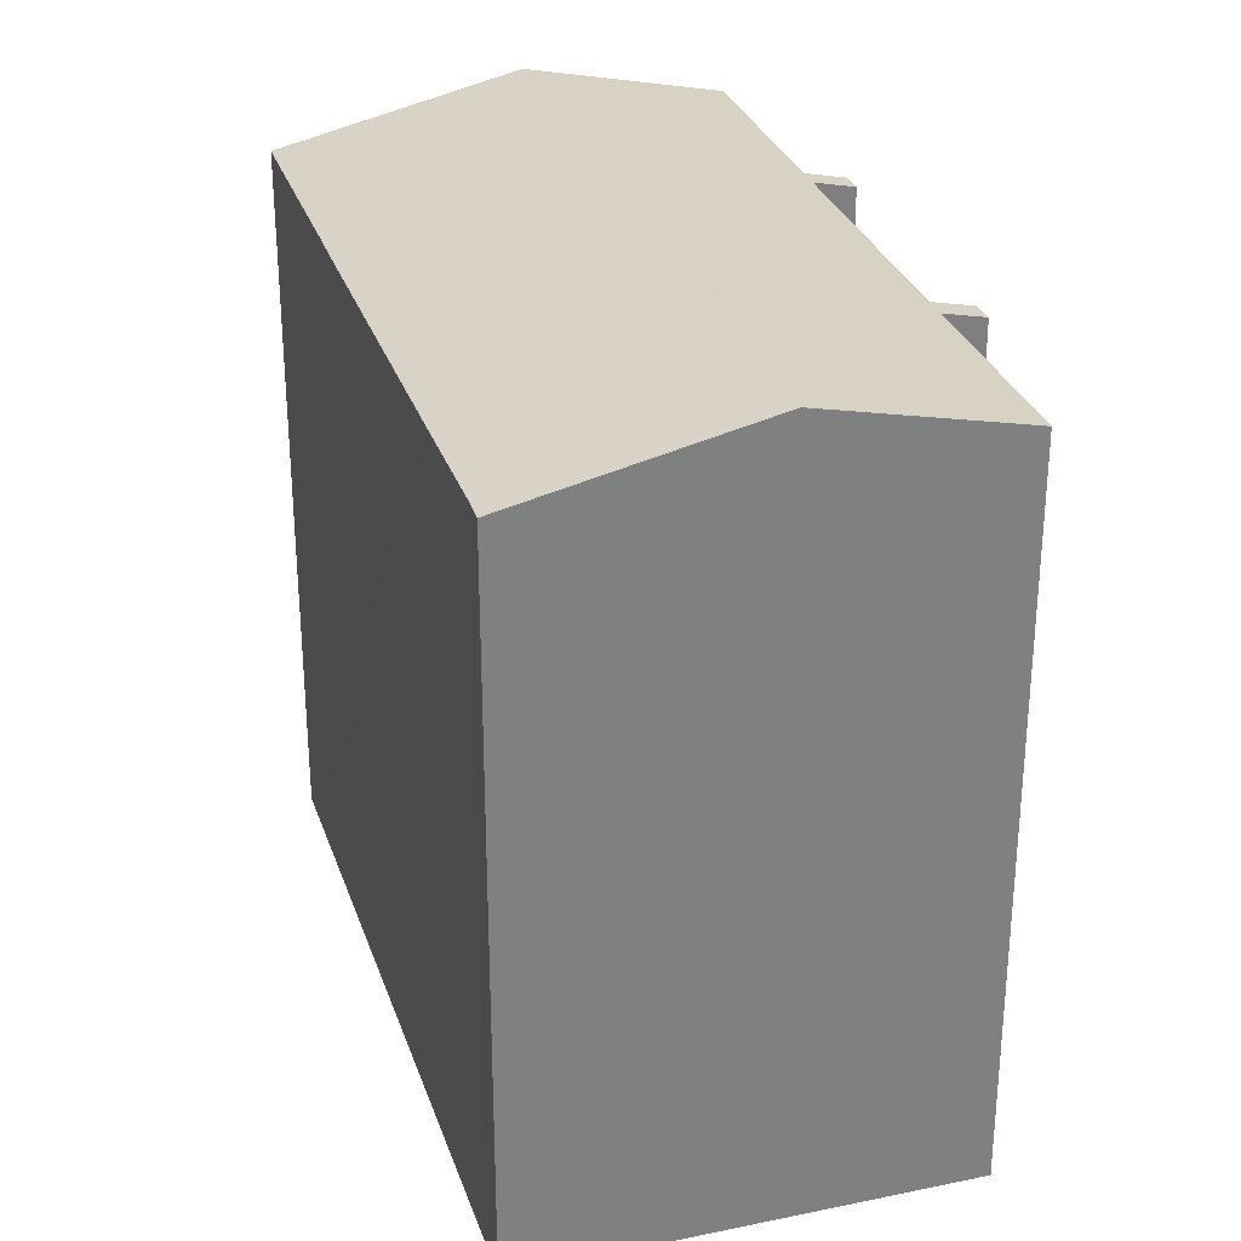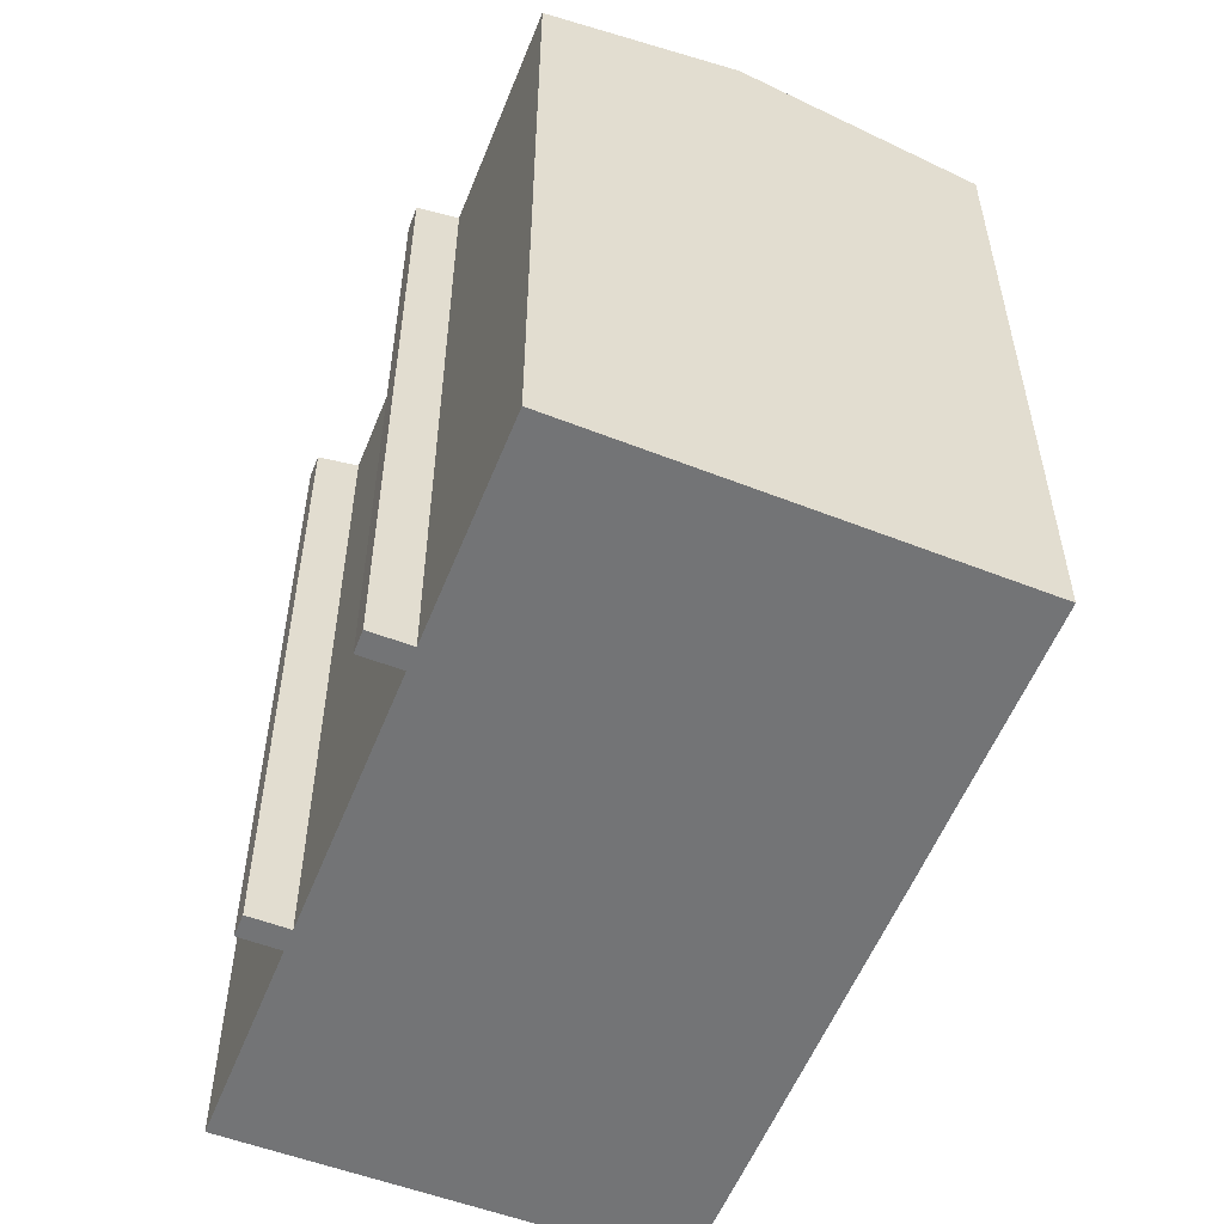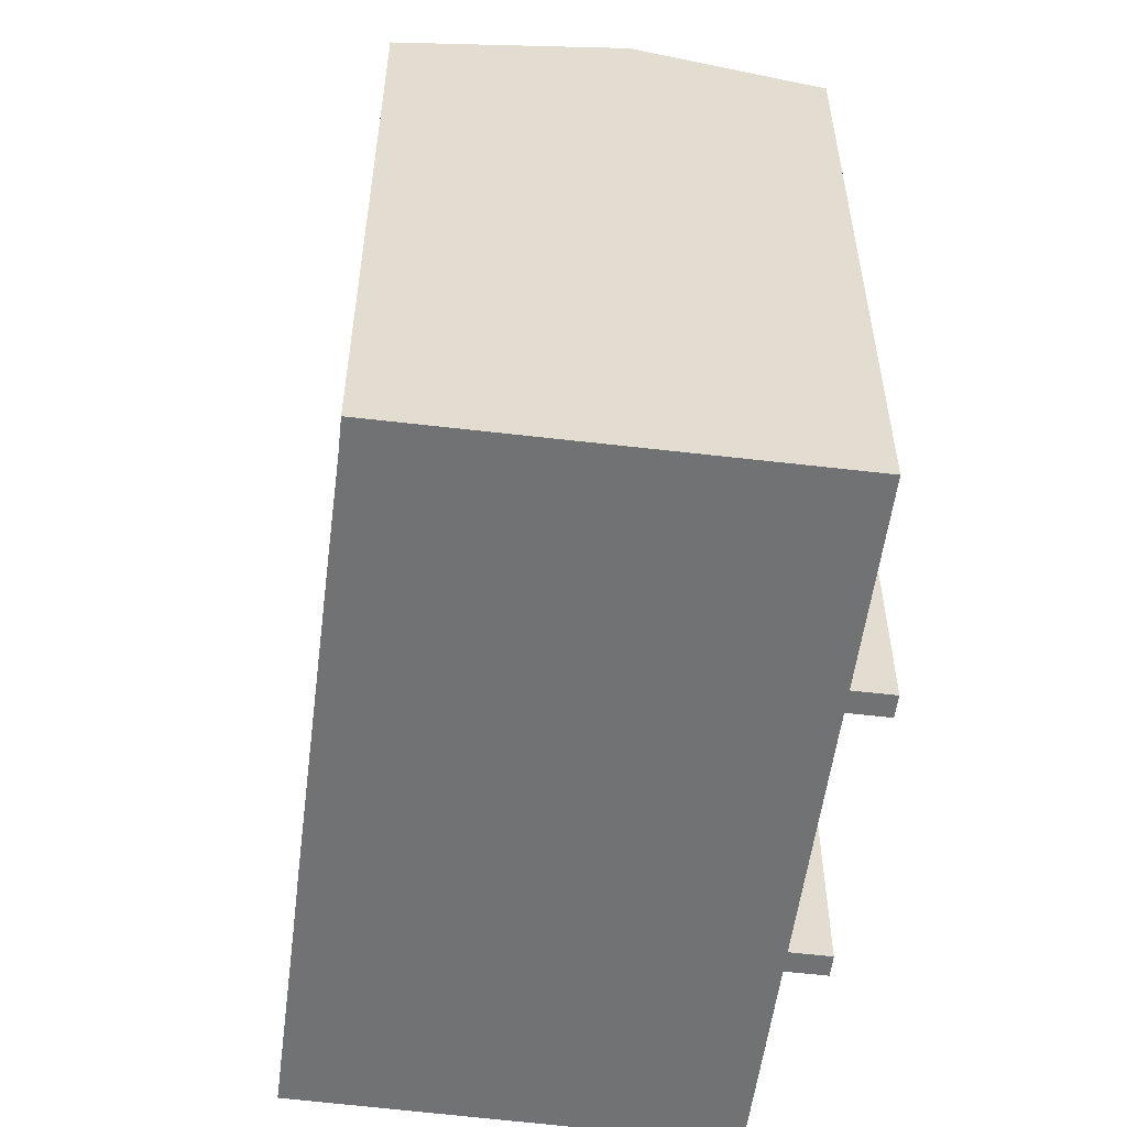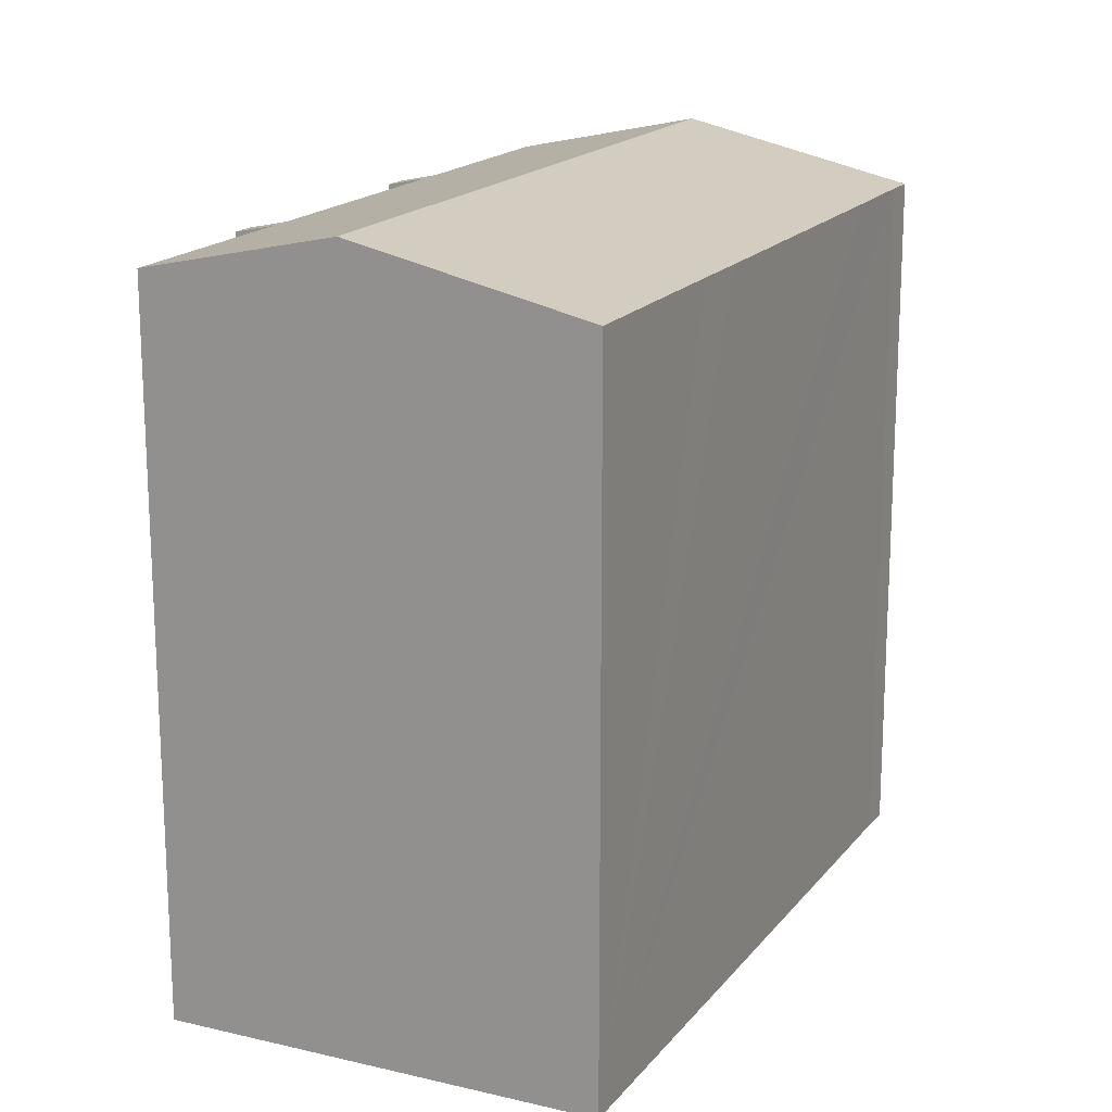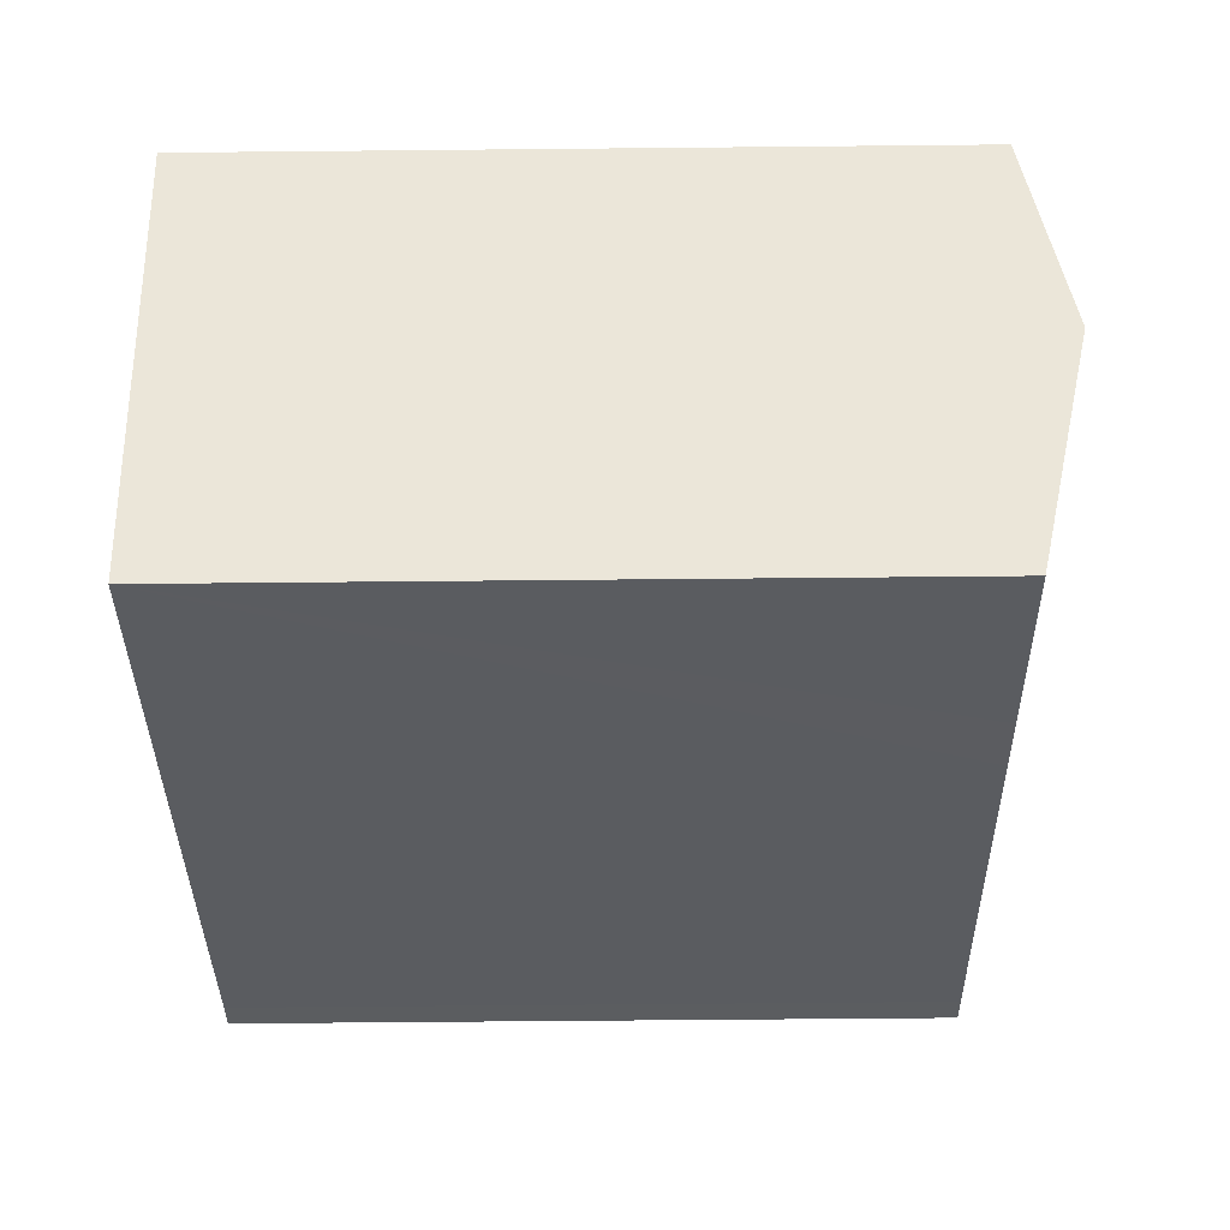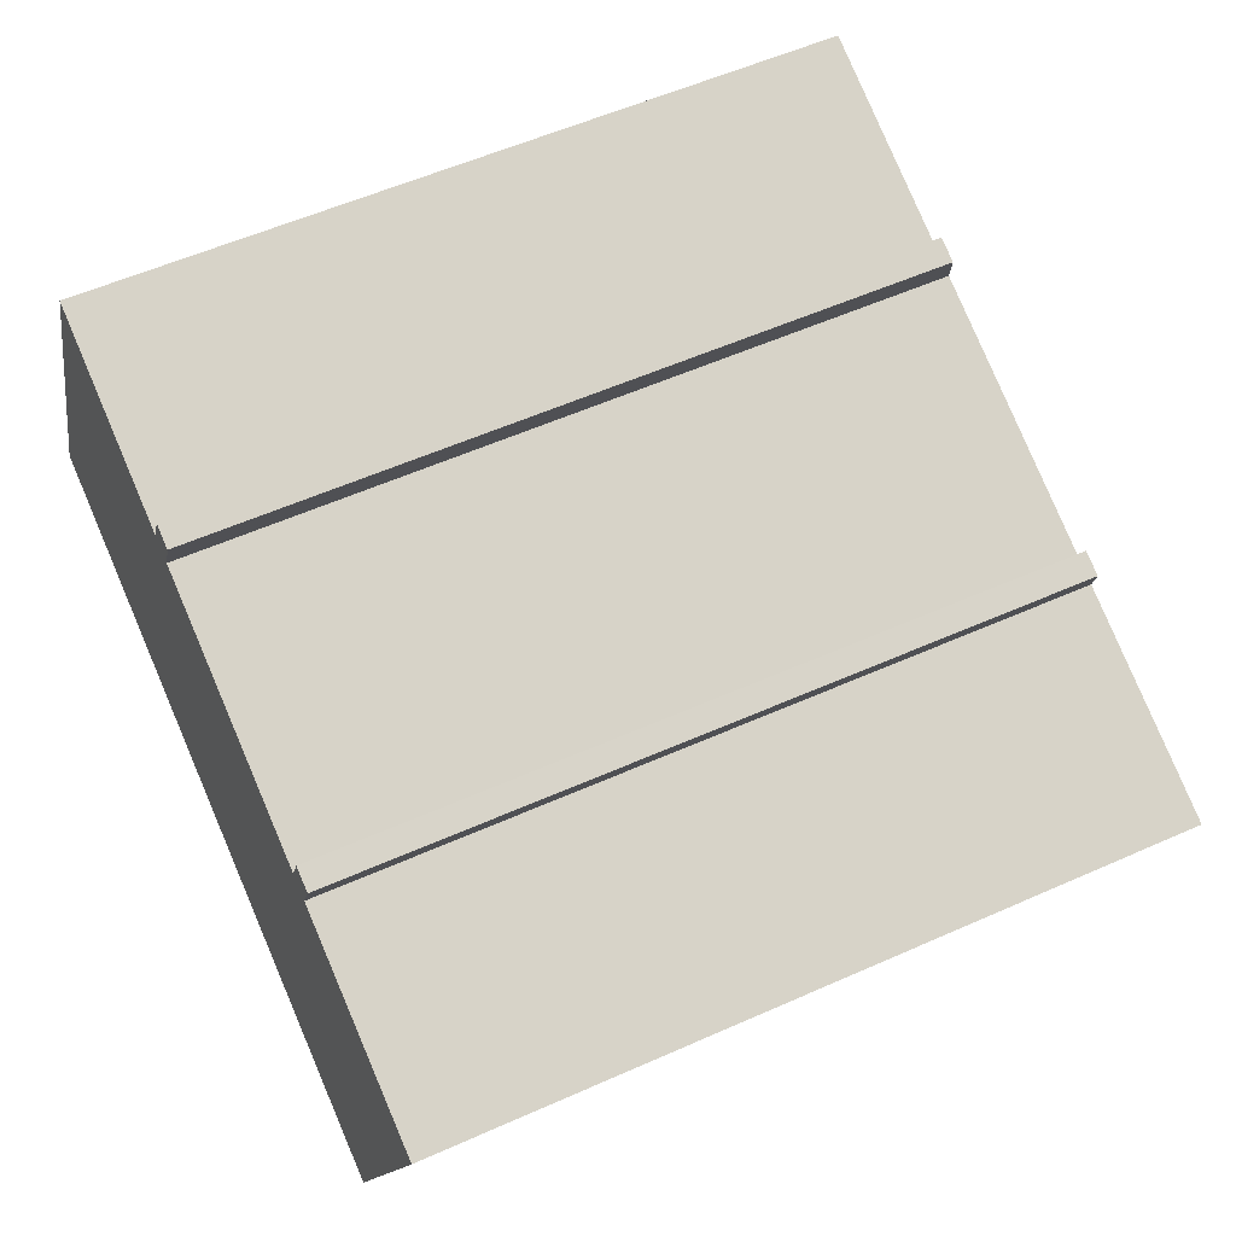
<metadata>
{"format":"obj","ext":"obj","renderer":"f3d","projection":"perspective","resolution":1024,"background":"white","views":[{"elev":30.0,"azim":-84.2,"up":"+Y"},{"elev":-56.1,"azim":91.2,"up":"+Y"},{"elev":-55.4,"azim":-74.4,"up":"+Y"},{"elev":17.6,"azim":138.6,"up":"+Y"},{"elev":-57.1,"azim":90.6,"up":"+Z"},{"elev":55.5,"azim":64.8,"up":"+Z"}]}
</metadata>
<code>
v  11.08 19.44 9.638
v  10.03 19.69 8.829
v  10.48 19.44 9.892
v  10.63 19.69 8.577
v  18.53 19.44 6.503
v  17.49 19.69 5.684
v  17.94 19.44 6.742
v  18.08 19.69 5.435
v  4.954 19.69 10.97
v  2.539 20.88 6.085
v  4.633 19.69 11.11
v  21.52 20.88 -1.909
v  23.7 19.69 3.068
v  18.89 19.44 -7.951
v  13.56 19.44 -5.705
v  11.89 19.44 -5.008
v  3.337 19.44 -1.398
v  0.847 19.44 -0.338
v  0 19.44 1.19e-15
v  4.633 -6.8e-16 11.11
v  10.03 -5.406e-16 8.829
v  4.954 -6.717e-16 10.97
v  10.48 -6.057e-16 9.892
v  11.08 -5.902e-16 9.638
v  17.49 -3.48e-16 5.684
v  10.63 -5.252e-16 8.577
v  18.08 -3.328e-16 5.435
v  23.7 -1.879e-16 3.068
v  17.94 -4.128e-16 6.742
v  18.53 -3.982e-16 6.503
v  2.539 -3.726e-16 6.085
v  0 0 0
v  18.89 4.869e-16 -7.951
v  21.52 1.169e-16 -1.909
v  0.847 2.07e-17 -0.338
v  13.56 3.493e-16 -5.705
v  11.89 3.067e-16 -5.008
v  3.337 8.56e-17 -1.398
g defaultobject
f 1 2 3
f 2 1 4
f 5 6 7
f 6 5 8
f 9 10 11
f 10 9 2
f 10 2 12
f 12 2 4
f 12 4 6
f 12 6 8
f 12 8 13
f 14 10 12
f 10 14 15
f 10 15 16
f 10 16 17
f 10 17 18
f 10 18 19
f 20 9 11
f 9 20 2
f 2 20 21
f 21 20 22
f 23 1 3
f 1 23 24
f 4 25 6
f 25 4 26
f 27 13 8
f 13 27 28
f 21 3 2
f 3 21 23
f 25 7 6
f 7 25 29
f 29 5 7
f 5 29 30
f 10 20 11
f 20 10 19
f 20 19 31
f 31 19 32
f 1 26 4
f 26 1 24
f 5 27 8
f 27 5 30
f 28 12 13
f 12 28 14
f 14 28 33
f 33 28 34
f 33 15 14
f 15 33 16
f 16 33 17
f 17 33 18
f 18 33 35
f 35 33 36
f 35 36 37
f 35 37 38
f 35 19 18
f 19 35 32
f 29 25 30
f 23 21 24
f 34 36 33
f 36 34 28
f 36 28 27
f 36 27 37
f 37 27 38
f 38 27 25
f 25 27 30
f 38 25 26
f 38 26 35
f 35 26 24
f 35 24 21
f 35 21 22
f 35 22 32
f 32 22 31
f 31 22 20

</code>
